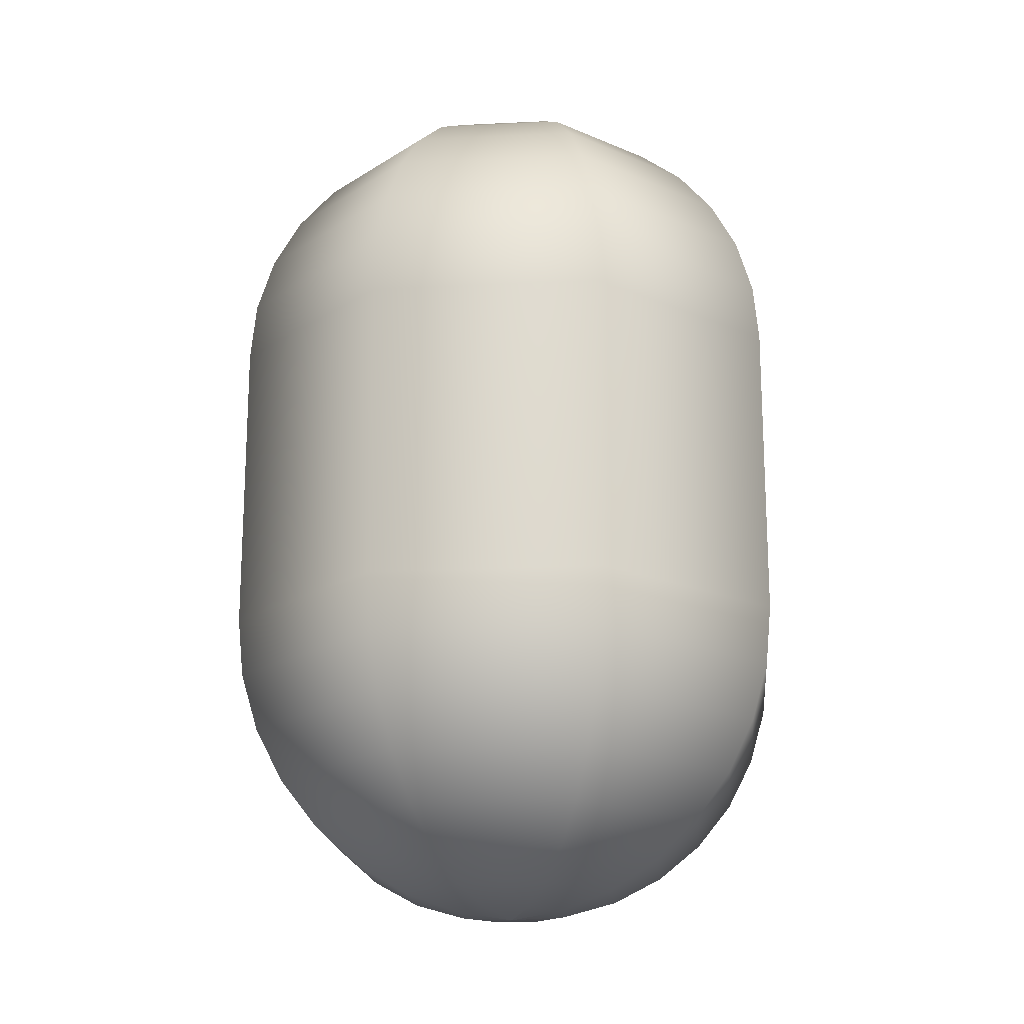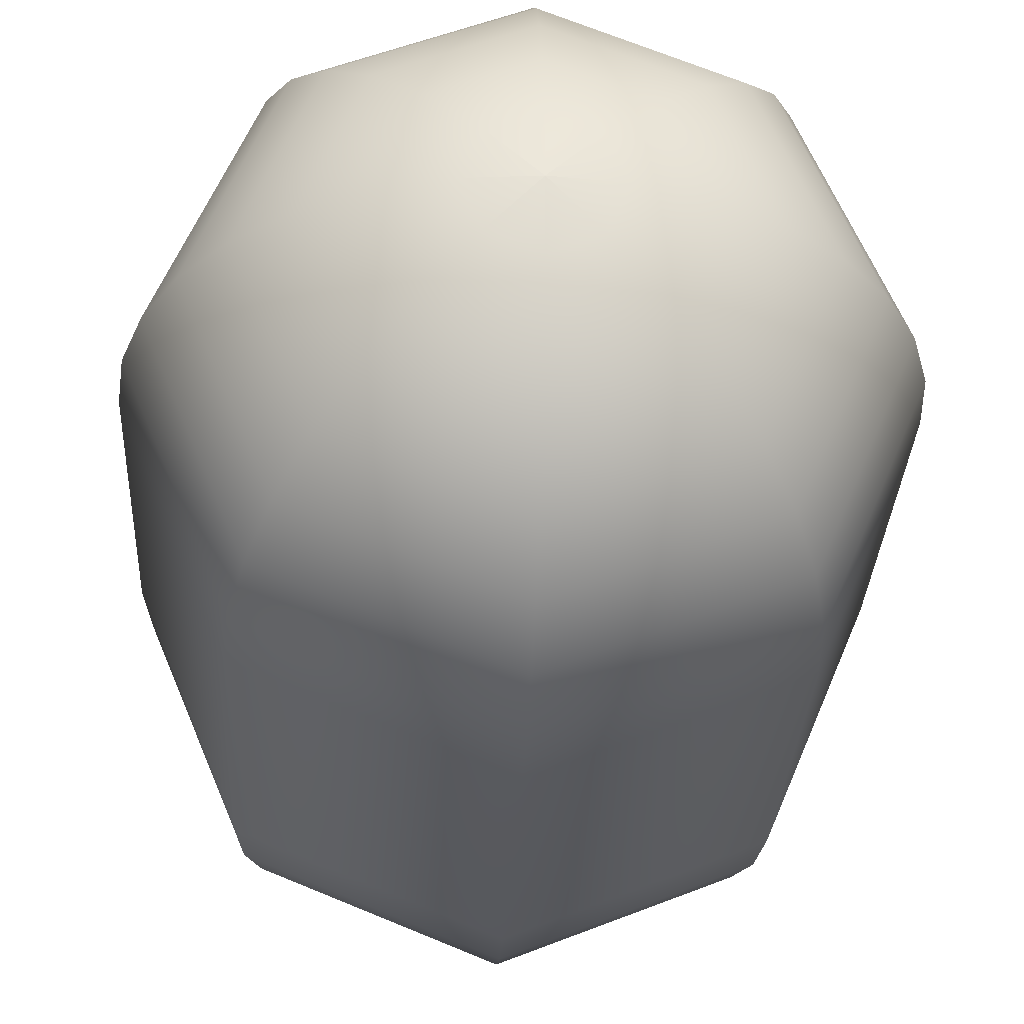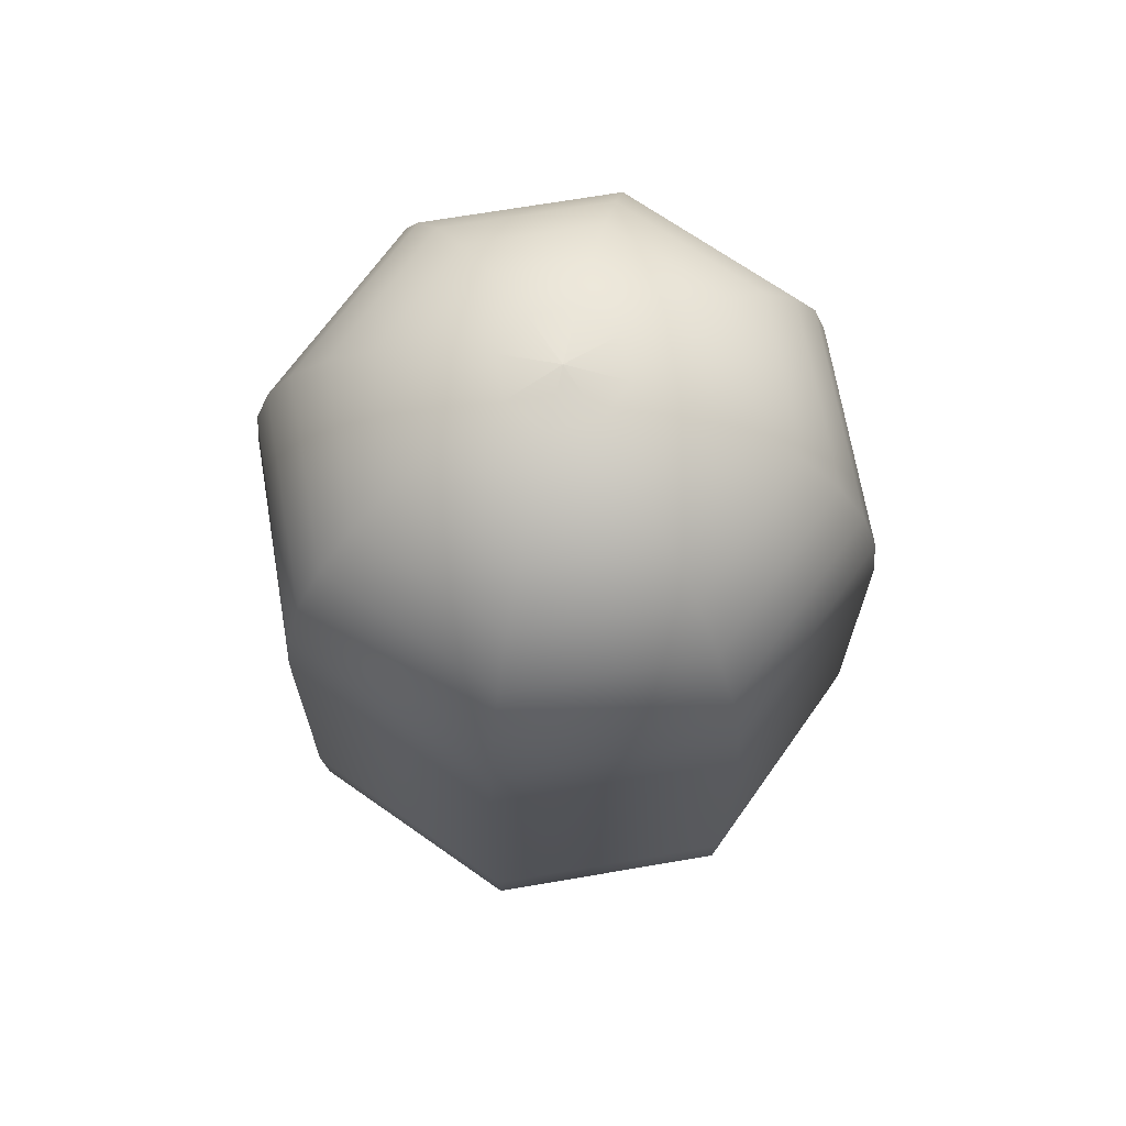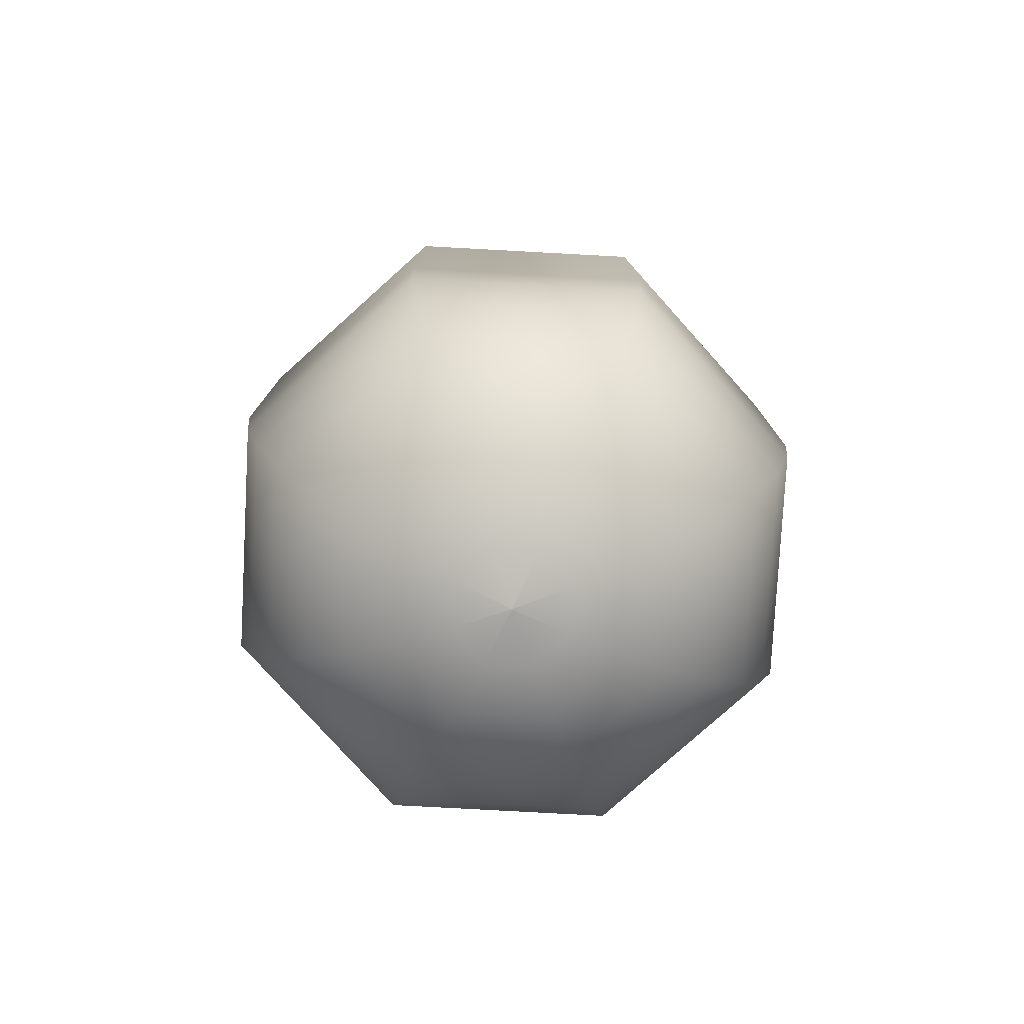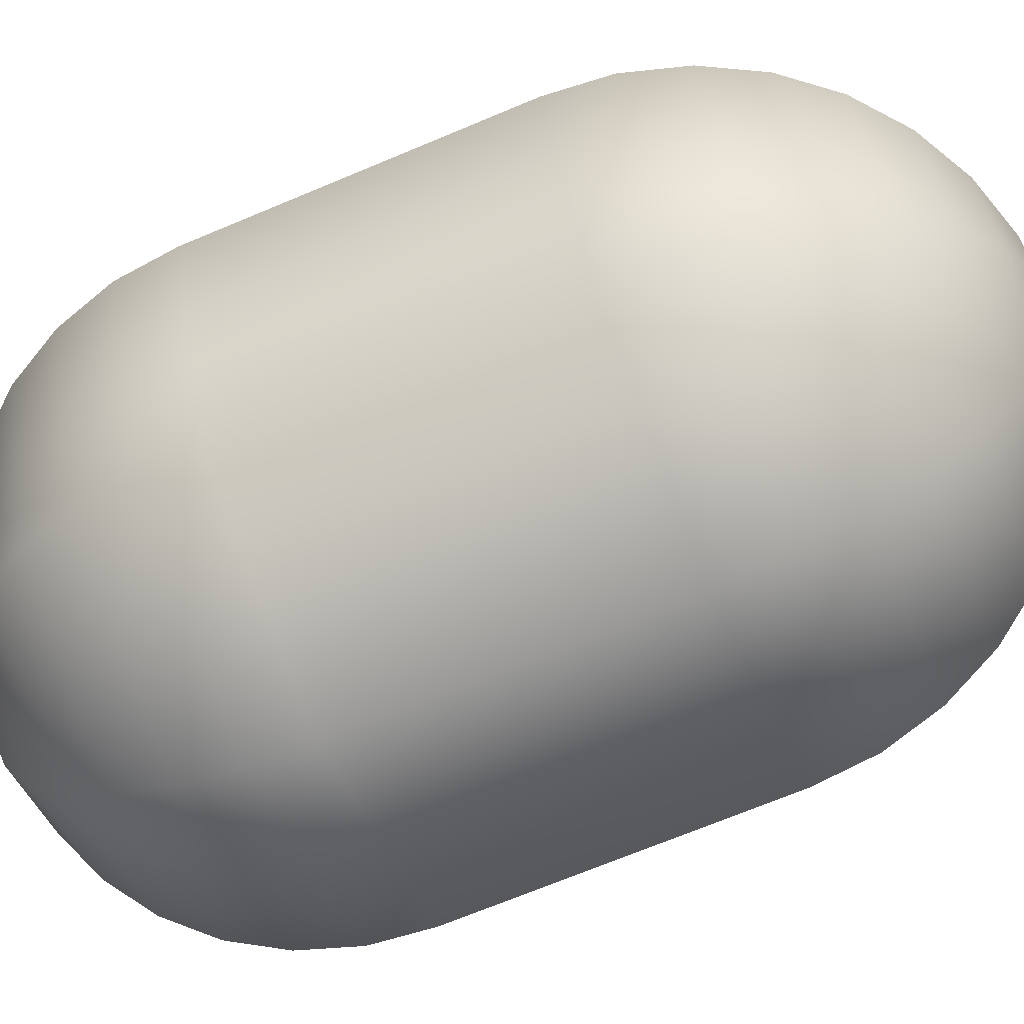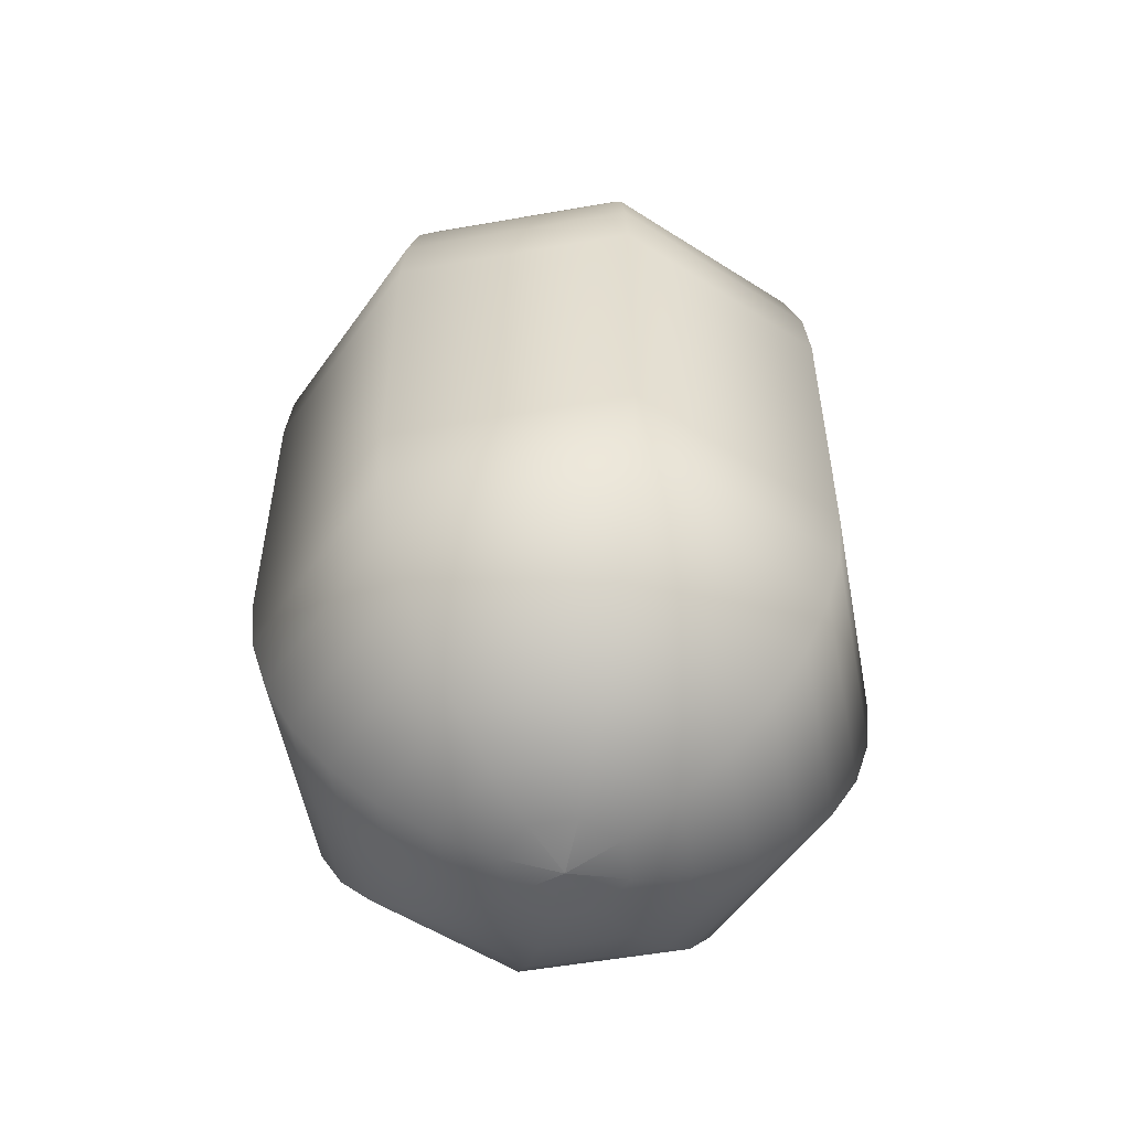
<metadata>
{"format":"obj","ext":"obj","renderer":"f3d","projection":"perspective","resolution":1024,"background":"white","views":[{"elev":-18.5,"azim":-17.1,"up":"+Y"},{"elev":-29.7,"azim":177.2,"up":"+Z"},{"elev":68.4,"azim":57.8,"up":"+Y"},{"elev":-78.7,"azim":109.4,"up":"+Y"},{"elev":-68.8,"azim":112.9,"up":"+Z"},{"elev":-54.2,"azim":168.1,"up":"+Y"}]}
</metadata>
<code>
o Capsule
v 0 0.06223 3.041
v 0 0.08145 3.236
v 0 0.1384 3.424
v 0 0.2308 3.597
v 0 0.3551 3.748
v 0 0.5067 3.873
v 0 0.6795 3.965
v 0 0.8671 4.022
v 0 1.062 4.041
v 0 2.062 4.041
v 0 2.257 4.022
v 0 2.445 3.965
v 0 2.618 3.873
v 0 2.769 3.748
v 0 2.894 3.597
v 0 2.986 3.424
v 0 3.043 3.236
v 0 3.062 3.041
v -1.299e-16 0.06223 3.041
v 0.1379 0.08145 3.179
v 0.2706 0.1384 3.312
v 0.3928 0.2308 3.434
v 0.5 0.3551 3.541
v 0.5879 0.5067 3.629
v 0.6533 0.6795 3.695
v 0.6935 0.8671 3.735
v 0.7071 1.062 3.748
v 0.7071 2.062 3.748
v 0.6935 2.257 3.735
v 0.6533 2.445 3.695
v 0.5879 2.618 3.629
v 0.5 2.769 3.541
v 0.3928 2.894 3.434
v 0.2706 2.986 3.312
v 0.1379 3.043 3.179
v 4.33e-17 3.062 3.041
v -1.837e-16 0.06223 3.041
v 0.1951 0.08145 3.041
v 0.3827 0.1384 3.041
v 0.5556 0.2308 3.041
v 0.7071 0.3551 3.041
v 0.8315 0.5067 3.041
v 0.9239 0.6795 3.041
v 0.9808 0.8671 3.041
v 1 1.062 3.041
v 1 2.062 3.041
v 0.9808 2.257 3.041
v 0.9239 2.445 3.041
v 0.8315 2.618 3.041
v 0.7071 2.769 3.041
v 0.5556 2.894 3.041
v 0.3827 2.986 3.041
v 0.1951 3.043 3.041
v 6.123e-17 3.062 3.041
v -1.299e-16 0.06223 3.041
v 0.1379 0.08145 2.903
v 0.2706 0.1384 2.771
v 0.3928 0.2308 2.649
v 0.5 0.3551 2.541
v 0.5879 0.5067 2.453
v 0.6533 0.6795 2.388
v 0.6935 0.8671 2.348
v 0.7071 1.062 2.334
v 0.7071 2.062 2.334
v 0.6935 2.257 2.348
v 0.6533 2.445 2.388
v 0.5879 2.618 2.453
v 0.5 2.769 2.541
v 0.3928 2.894 2.649
v 0.2706 2.986 2.771
v 0.1379 3.043 2.903
v 4.33e-17 3.062 3.041
v -2.25e-32 0.06223 3.041
v 2.389e-17 0.08145 2.846
v 4.687e-17 0.1384 2.659
v 6.804e-17 0.2308 2.486
v 8.66e-17 0.3551 2.334
v 1.018e-16 0.5067 2.21
v 1.131e-16 0.6795 2.117
v 1.201e-16 0.8671 2.061
v 1.225e-16 1.062 2.041
v 1.225e-16 2.062 2.041
v 1.201e-16 2.257 2.061
v 1.131e-16 2.445 2.117
v 1.018e-16 2.618 2.21
v 8.66e-17 2.769 2.334
v 6.804e-17 2.894 2.486
v 4.687e-17 2.986 2.659
v 2.389e-17 3.043 2.846
v 7.499e-33 3.062 3.041
v 1.299e-16 0.06223 3.041
v -0.1379 0.08145 2.903
v -0.2706 0.1384 2.771
v -0.3928 0.2308 2.649
v -0.5 0.3551 2.541
v -0.5879 0.5067 2.453
v -0.6533 0.6795 2.388
v -0.6935 0.8671 2.348
v -0.7071 1.062 2.334
v -0.7071 2.062 2.334
v -0.6935 2.257 2.348
v -0.6533 2.445 2.388
v -0.5879 2.618 2.453
v -0.5 2.769 2.541
v -0.3928 2.894 2.649
v -0.2706 2.986 2.771
v -0.1379 3.043 2.903
v -4.33e-17 3.062 3.041
v 1.837e-16 0.06223 3.041
v -0.1951 0.08145 3.041
v -0.3827 0.1384 3.041
v -0.5556 0.2308 3.041
v -0.7071 0.3551 3.041
v -0.8315 0.5067 3.041
v -0.9239 0.6795 3.041
v -0.9808 0.8671 3.041
v -1 1.062 3.041
v -1 2.062 3.041
v -0.9808 2.257 3.041
v -0.9239 2.445 3.041
v -0.8315 2.618 3.041
v -0.7071 2.769 3.041
v -0.5556 2.894 3.041
v -0.3827 2.986 3.041
v -0.1951 3.043 3.041
v -6.123e-17 3.062 3.041
v 1.299e-16 0.06223 3.041
v -0.1379 0.08145 3.179
v -0.2706 0.1384 3.312
v -0.3928 0.2308 3.434
v -0.5 0.3551 3.541
v -0.5879 0.5067 3.629
v -0.6533 0.6795 3.695
v -0.6935 0.8671 3.735
v -0.7071 1.062 3.748
v -0.7071 2.062 3.748
v -0.6935 2.257 3.735
v -0.6533 2.445 3.695
v -0.5879 2.618 3.629
v -0.5 2.769 3.541
v -0.3928 2.894 3.434
v -0.2706 2.986 3.312
v -0.1379 3.043 3.179
v -4.33e-17 3.062 3.041
v 4.499e-32 0.06223 3.041
v -4.778e-17 0.08145 3.236
v -9.373e-17 0.1384 3.424
v -1.361e-16 0.2308 3.597
v -1.732e-16 0.3551 3.748
v -2.037e-16 0.5067 3.873
v -2.263e-16 0.6795 3.965
v -2.402e-16 0.8671 4.022
v -2.449e-16 1.062 4.041
v -2.449e-16 2.062 4.041
v -2.402e-16 2.257 4.022
v -2.263e-16 2.445 3.965
v -2.037e-16 2.618 3.873
v -1.732e-16 2.769 3.748
v -1.361e-16 2.894 3.597
v -9.373e-17 2.986 3.424
v -4.778e-17 3.043 3.236
v -1.5e-32 3.062 3.041
f 1 19 2
f 20 2 19
f 2 20 3
f 21 3 20
f 3 21 4
f 22 4 21
f 4 22 5
f 23 5 22
f 5 23 6
f 24 6 23
f 6 24 7
f 25 7 24
f 7 25 8
f 26 8 25
f 8 26 9
f 27 9 26
f 9 27 10
f 28 10 27
f 10 28 11
f 29 11 28
f 11 29 12
f 30 12 29
f 12 30 13
f 31 13 30
f 13 31 14
f 32 14 31
f 14 32 15
f 33 15 32
f 15 33 16
f 34 16 33
f 16 34 17
f 35 17 34
f 17 35 18
f 36 18 35
f 19 37 20
f 38 20 37
f 20 38 21
f 39 21 38
f 21 39 22
f 40 22 39
f 22 40 23
f 41 23 40
f 23 41 24
f 42 24 41
f 24 42 25
f 43 25 42
f 25 43 26
f 44 26 43
f 26 44 27
f 45 27 44
f 27 45 28
f 46 28 45
f 28 46 29
f 47 29 46
f 29 47 30
f 48 30 47
f 30 48 31
f 49 31 48
f 31 49 32
f 50 32 49
f 32 50 33
f 51 33 50
f 33 51 34
f 52 34 51
f 34 52 35
f 53 35 52
f 35 53 36
f 54 36 53
f 37 55 38
f 56 38 55
f 38 56 39
f 57 39 56
f 39 57 40
f 58 40 57
f 40 58 41
f 59 41 58
f 41 59 42
f 60 42 59
f 42 60 43
f 61 43 60
f 43 61 44
f 62 44 61
f 44 62 45
f 63 45 62
f 45 63 46
f 64 46 63
f 46 64 47
f 65 47 64
f 47 65 48
f 66 48 65
f 48 66 49
f 67 49 66
f 49 67 50
f 68 50 67
f 50 68 51
f 69 51 68
f 51 69 52
f 70 52 69
f 52 70 53
f 71 53 70
f 53 71 54
f 72 54 71
f 55 73 56
f 74 56 73
f 56 74 57
f 75 57 74
f 57 75 58
f 76 58 75
f 58 76 59
f 77 59 76
f 59 77 60
f 78 60 77
f 60 78 61
f 79 61 78
f 61 79 62
f 80 62 79
f 62 80 63
f 81 63 80
f 63 81 64
f 82 64 81
f 64 82 65
f 83 65 82
f 65 83 66
f 84 66 83
f 66 84 67
f 85 67 84
f 67 85 68
f 86 68 85
f 68 86 69
f 87 69 86
f 69 87 70
f 88 70 87
f 70 88 71
f 89 71 88
f 71 89 72
f 90 72 89
f 73 91 74
f 92 74 91
f 74 92 75
f 93 75 92
f 75 93 76
f 94 76 93
f 76 94 77
f 95 77 94
f 77 95 78
f 96 78 95
f 78 96 79
f 97 79 96
f 79 97 80
f 98 80 97
f 80 98 81
f 99 81 98
f 81 99 82
f 100 82 99
f 82 100 83
f 101 83 100
f 83 101 84
f 102 84 101
f 84 102 85
f 103 85 102
f 85 103 86
f 104 86 103
f 86 104 87
f 105 87 104
f 87 105 88
f 106 88 105
f 88 106 89
f 107 89 106
f 89 107 90
f 108 90 107
f 91 109 92
f 110 92 109
f 92 110 93
f 111 93 110
f 93 111 94
f 112 94 111
f 94 112 95
f 113 95 112
f 95 113 96
f 114 96 113
f 96 114 97
f 115 97 114
f 97 115 98
f 116 98 115
f 98 116 99
f 117 99 116
f 99 117 100
f 118 100 117
f 100 118 101
f 119 101 118
f 101 119 102
f 120 102 119
f 102 120 103
f 121 103 120
f 103 121 104
f 122 104 121
f 104 122 105
f 123 105 122
f 105 123 106
f 124 106 123
f 106 124 107
f 125 107 124
f 107 125 108
f 126 108 125
f 109 127 110
f 128 110 127
f 110 128 111
f 129 111 128
f 111 129 112
f 130 112 129
f 112 130 113
f 131 113 130
f 113 131 114
f 132 114 131
f 114 132 115
f 133 115 132
f 115 133 116
f 134 116 133
f 116 134 117
f 135 117 134
f 117 135 118
f 136 118 135
f 118 136 119
f 137 119 136
f 119 137 120
f 138 120 137
f 120 138 121
f 139 121 138
f 121 139 122
f 140 122 139
f 122 140 123
f 141 123 140
f 123 141 124
f 142 124 141
f 124 142 125
f 143 125 142
f 125 143 126
f 144 126 143
f 127 145 128
f 146 128 145
f 128 146 129
f 147 129 146
f 129 147 130
f 148 130 147
f 130 148 131
f 149 131 148
f 131 149 132
f 150 132 149
f 132 150 133
f 151 133 150
f 133 151 134
f 152 134 151
f 134 152 135
f 153 135 152
f 135 153 136
f 154 136 153
f 136 154 137
f 155 137 154
f 137 155 138
f 156 138 155
f 138 156 139
f 157 139 156
f 139 157 140
f 158 140 157
f 140 158 141
f 159 141 158
f 141 159 142
f 160 142 159
f 142 160 143
f 161 143 160
f 143 161 144
f 162 144 161

</code>
